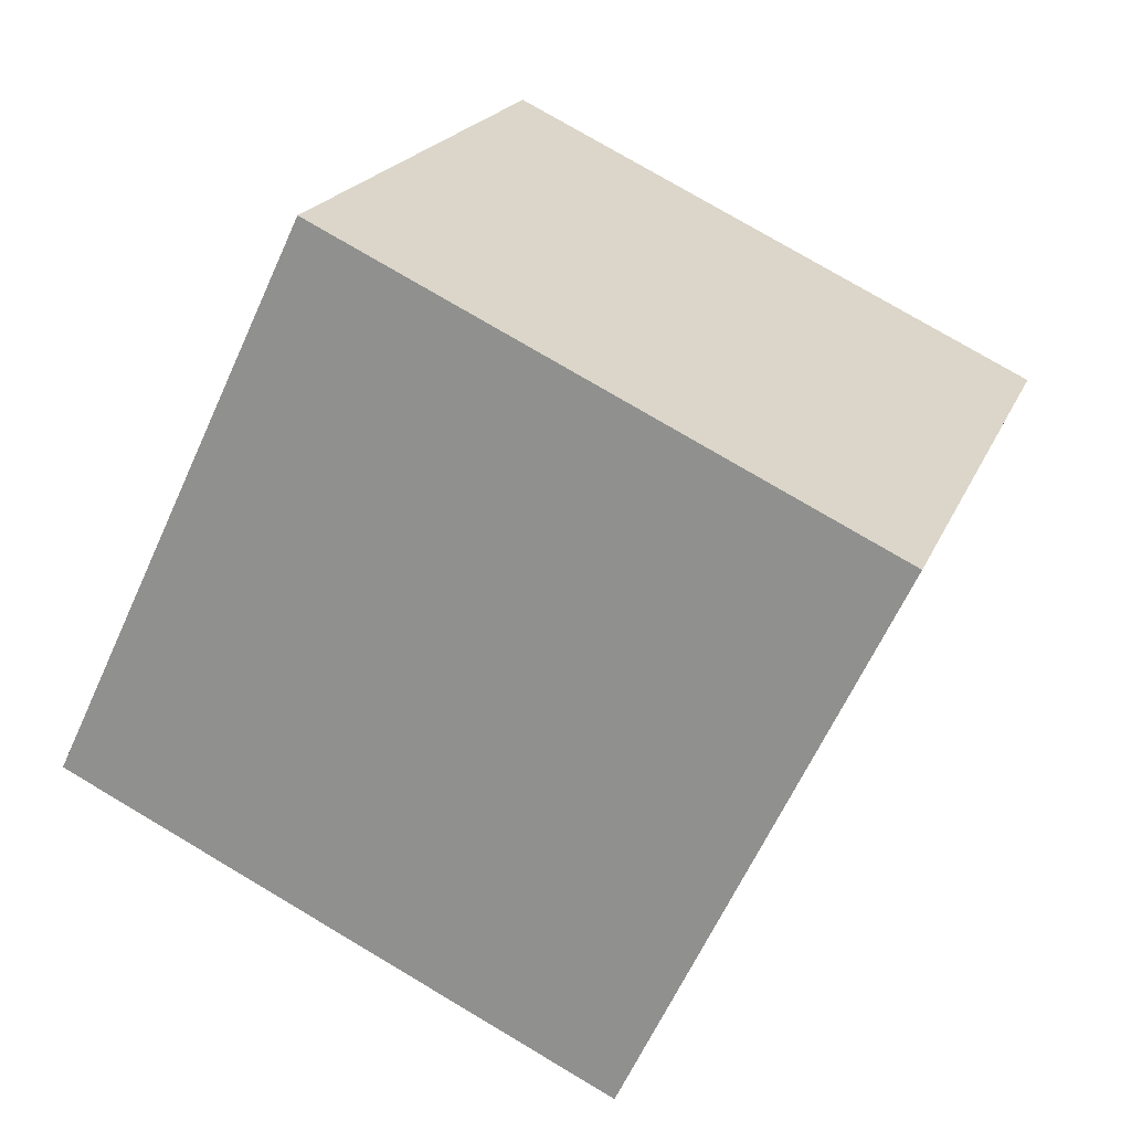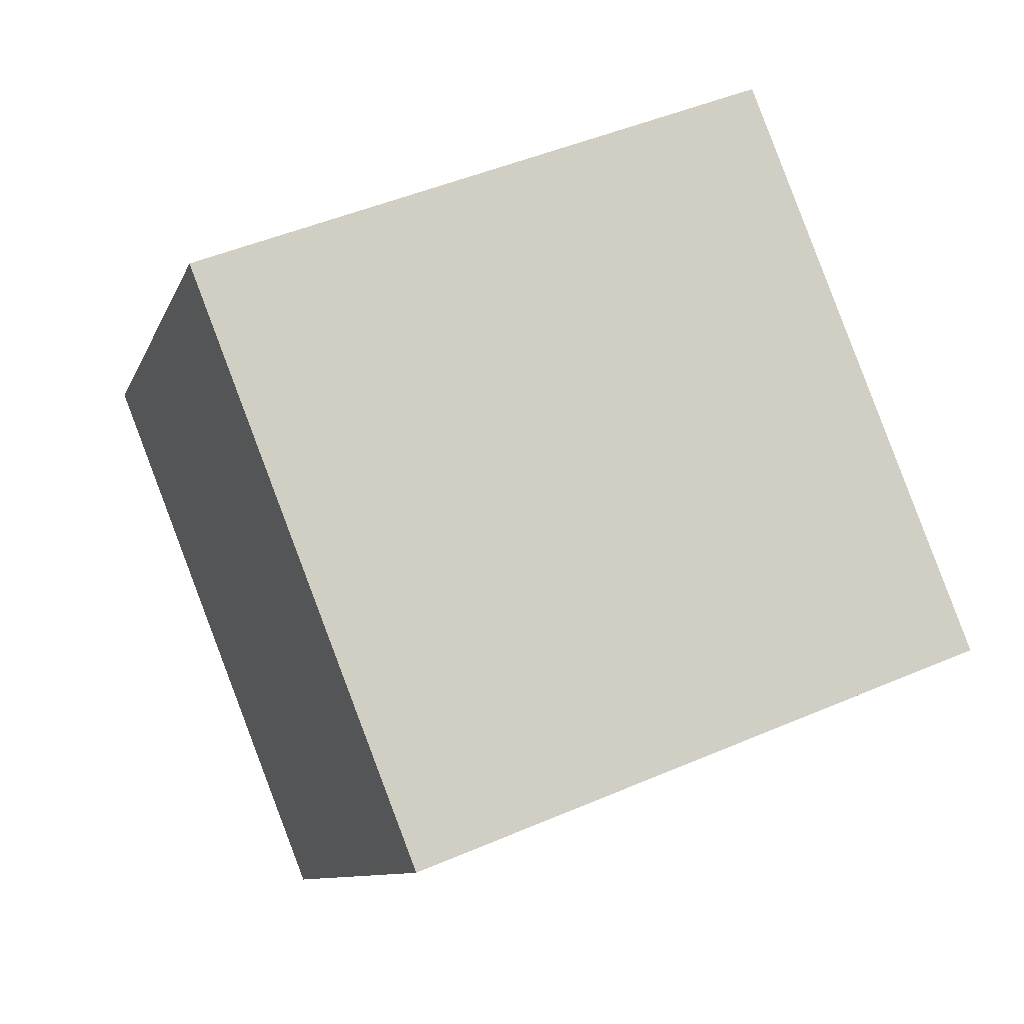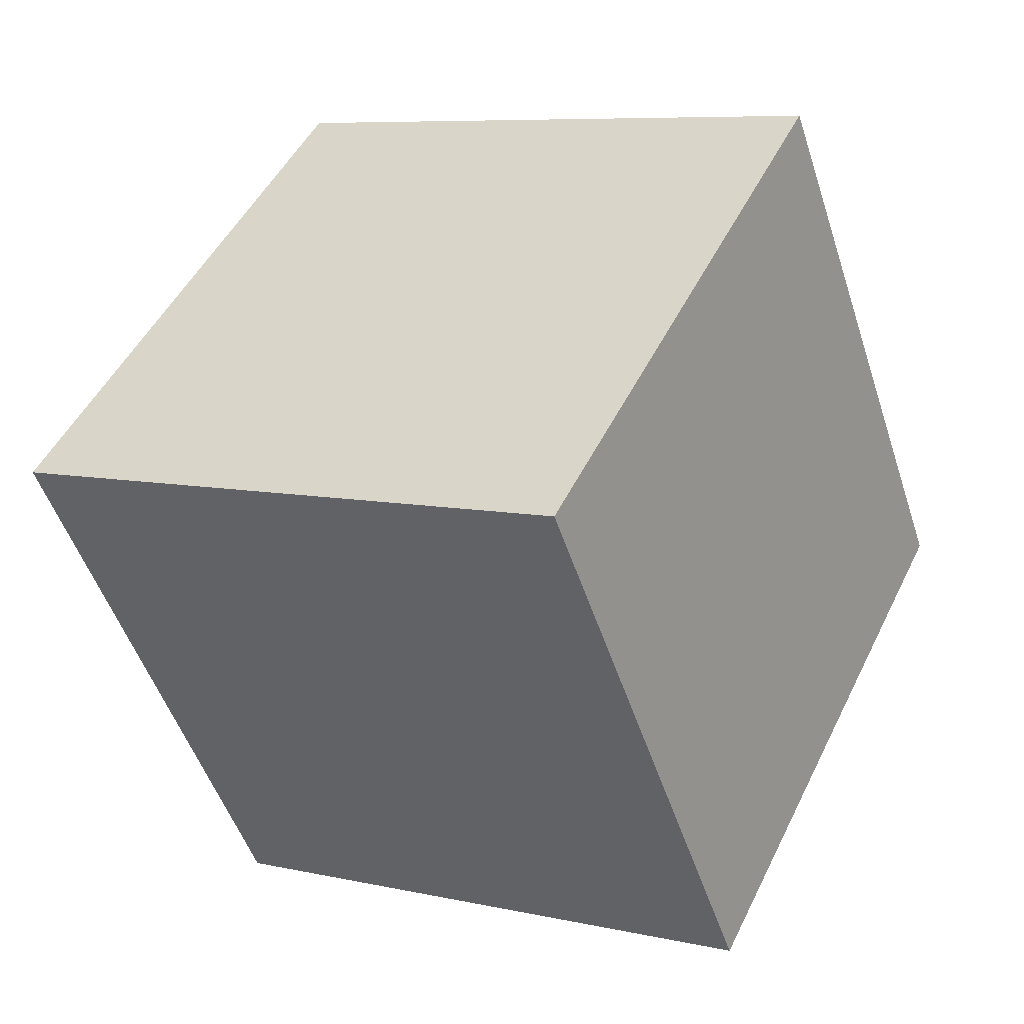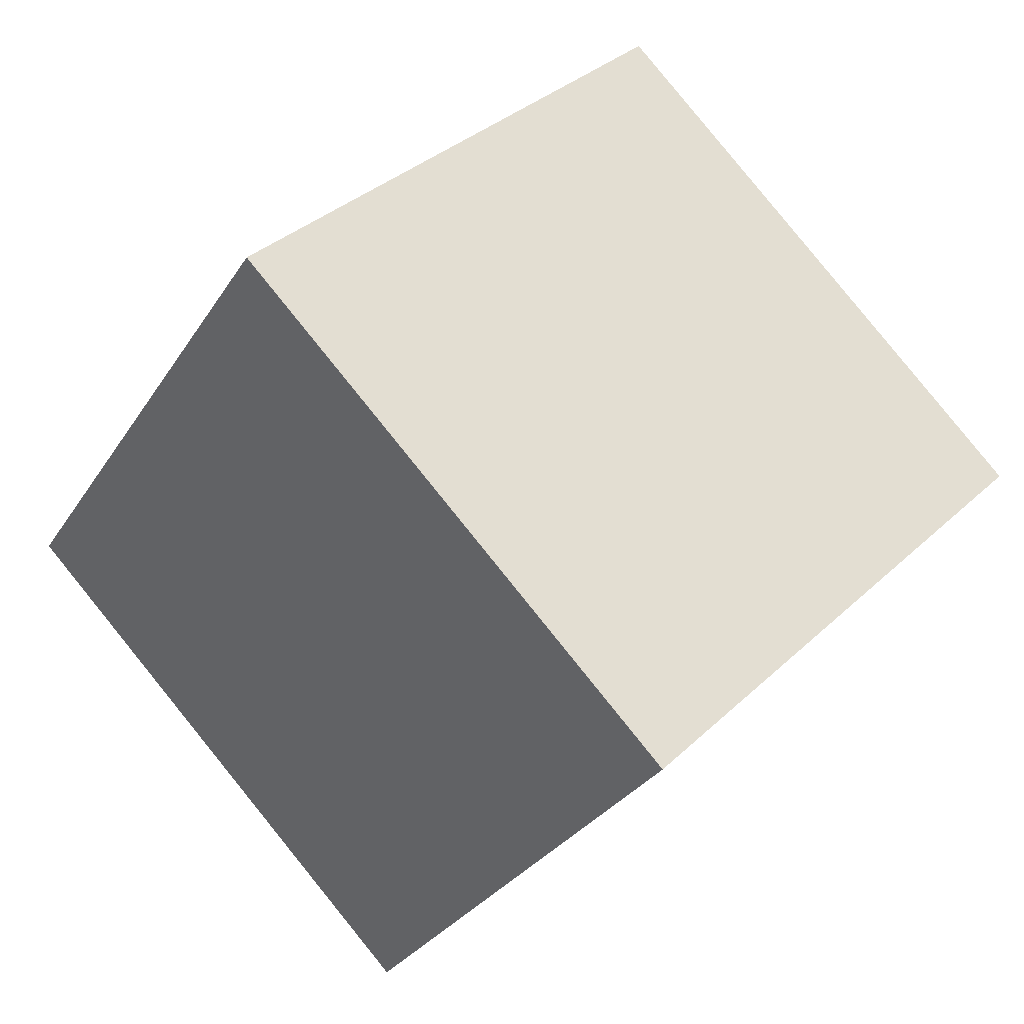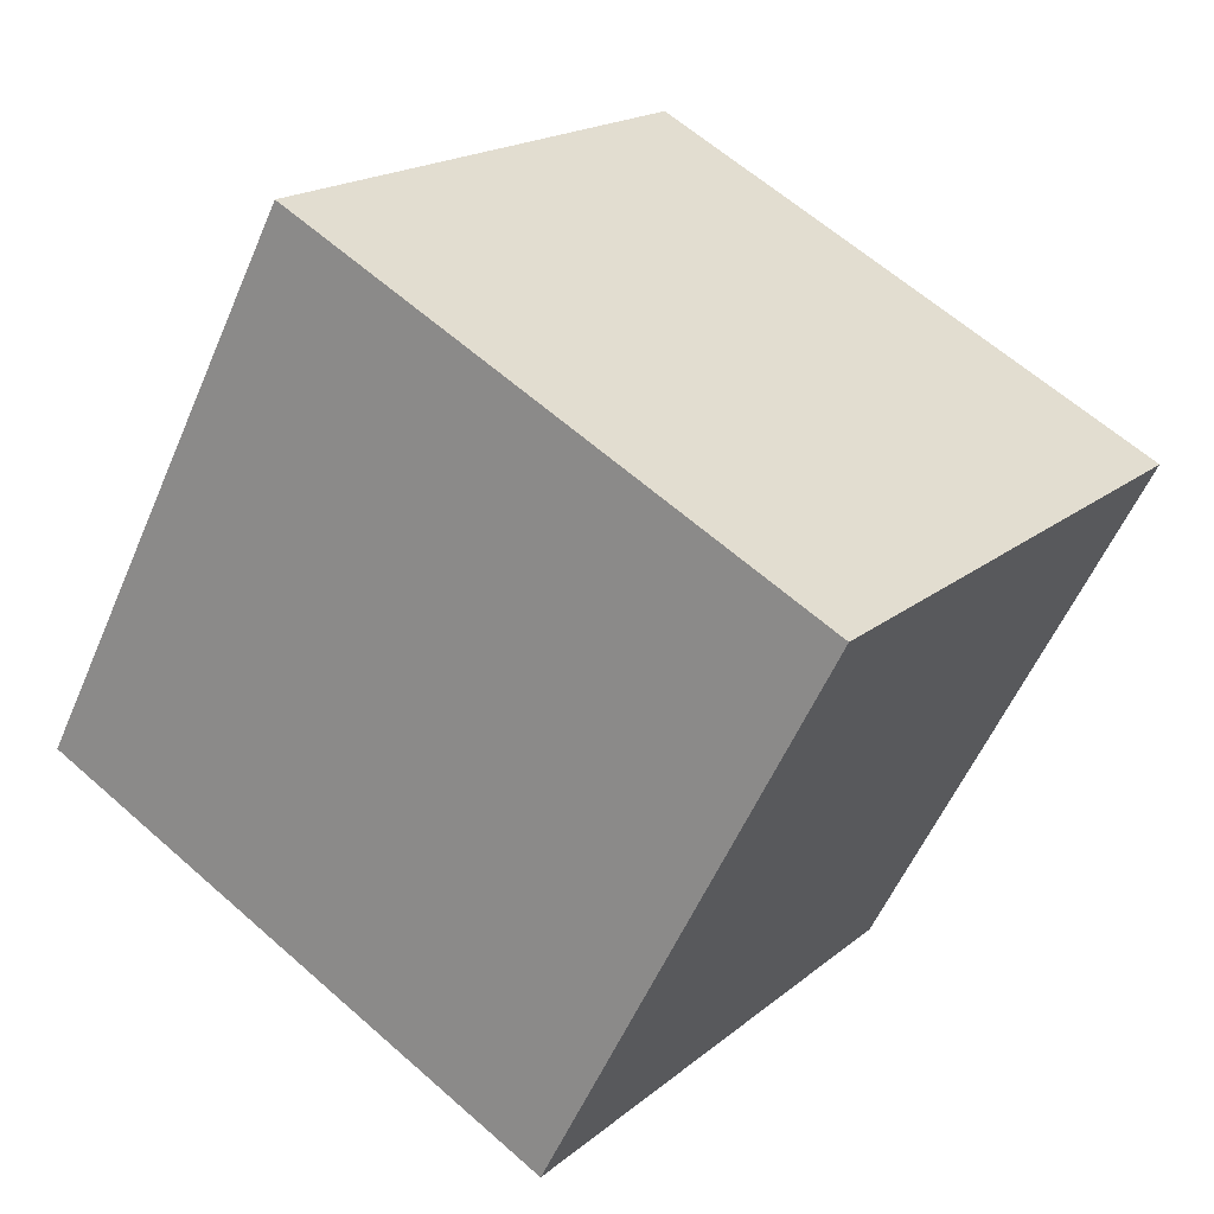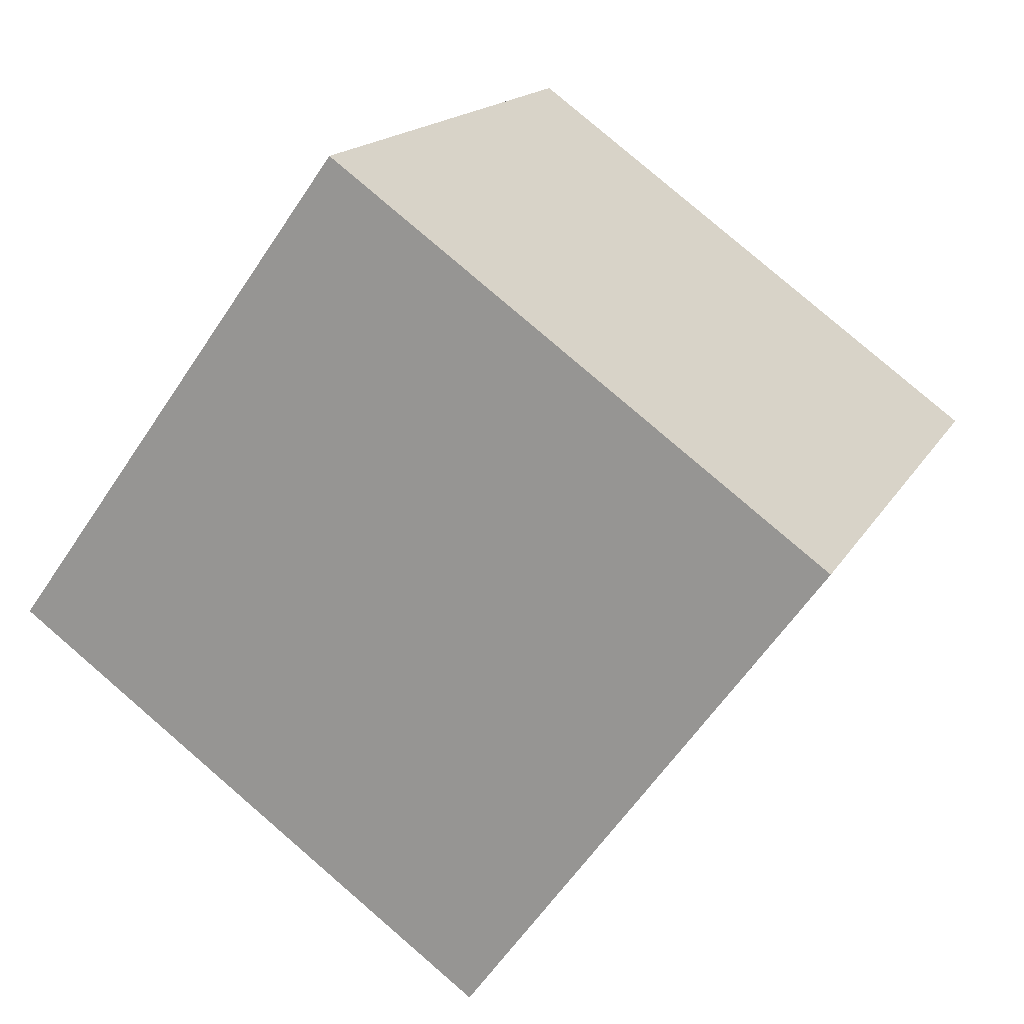
<metadata>
{"format":"obj","ext":"obj","renderer":"f3d","projection":"perspective","resolution":1024,"background":"white","views":[{"elev":77.9,"azim":30.6,"up":"+Y"},{"elev":47.6,"azim":-25.6,"up":"+Z"},{"elev":7.9,"azim":31.8,"up":"+Z"},{"elev":34.9,"azim":-50.8,"up":"+Y"},{"elev":-56.4,"azim":-113.1,"up":"+Y"},{"elev":16.4,"azim":-69.1,"up":"+Z"}]}
</metadata>
<code>
v 0.7202 0.4659 -0.3592
v 0.7188 0.7901 -0.125
v 0.7198 0.5558 0.1992
v 0.7202 0.4659 -0.3592
v 0.7198 0.5558 0.1992
v 0.7212 0.2316 -0.03505
v 0.3202 0.4642 -0.3592
v 0.3212 0.2299 -0.03505
v 0.3198 0.5541 0.1992
v 0.3202 0.4642 -0.3592
v 0.3198 0.5541 0.1992
v 0.3188 0.7884 -0.125
v 0.7202 0.4659 -0.3592
v 0.3202 0.4642 -0.3592
v 0.3188 0.7884 -0.125
v 0.7202 0.4659 -0.3592
v 0.3188 0.7884 -0.125
v 0.7188 0.7901 -0.125
v 0.7188 0.7901 -0.125
v 0.3188 0.7884 -0.125
v 0.3198 0.5541 0.1992
v 0.7188 0.7901 -0.125
v 0.3198 0.5541 0.1992
v 0.7198 0.5558 0.1992
v 0.7198 0.5558 0.1992
v 0.3198 0.5541 0.1992
v 0.3212 0.2299 -0.03505
v 0.7198 0.5558 0.1992
v 0.3212 0.2299 -0.03505
v 0.7212 0.2316 -0.03505
v 0.3202 0.4642 -0.3592
v 0.7202 0.4659 -0.3592
v 0.7212 0.2316 -0.03505
v 0.3202 0.4642 -0.3592
v 0.7212 0.2316 -0.03505
v 0.3212 0.2299 -0.03505
f 1 2 3
f 4 5 6
f 7 8 9
f 10 11 12
f 13 14 15
f 16 17 18
f 19 20 21
f 22 23 24
f 25 26 27
f 28 29 30
f 31 32 33
f 34 35 36

</code>
